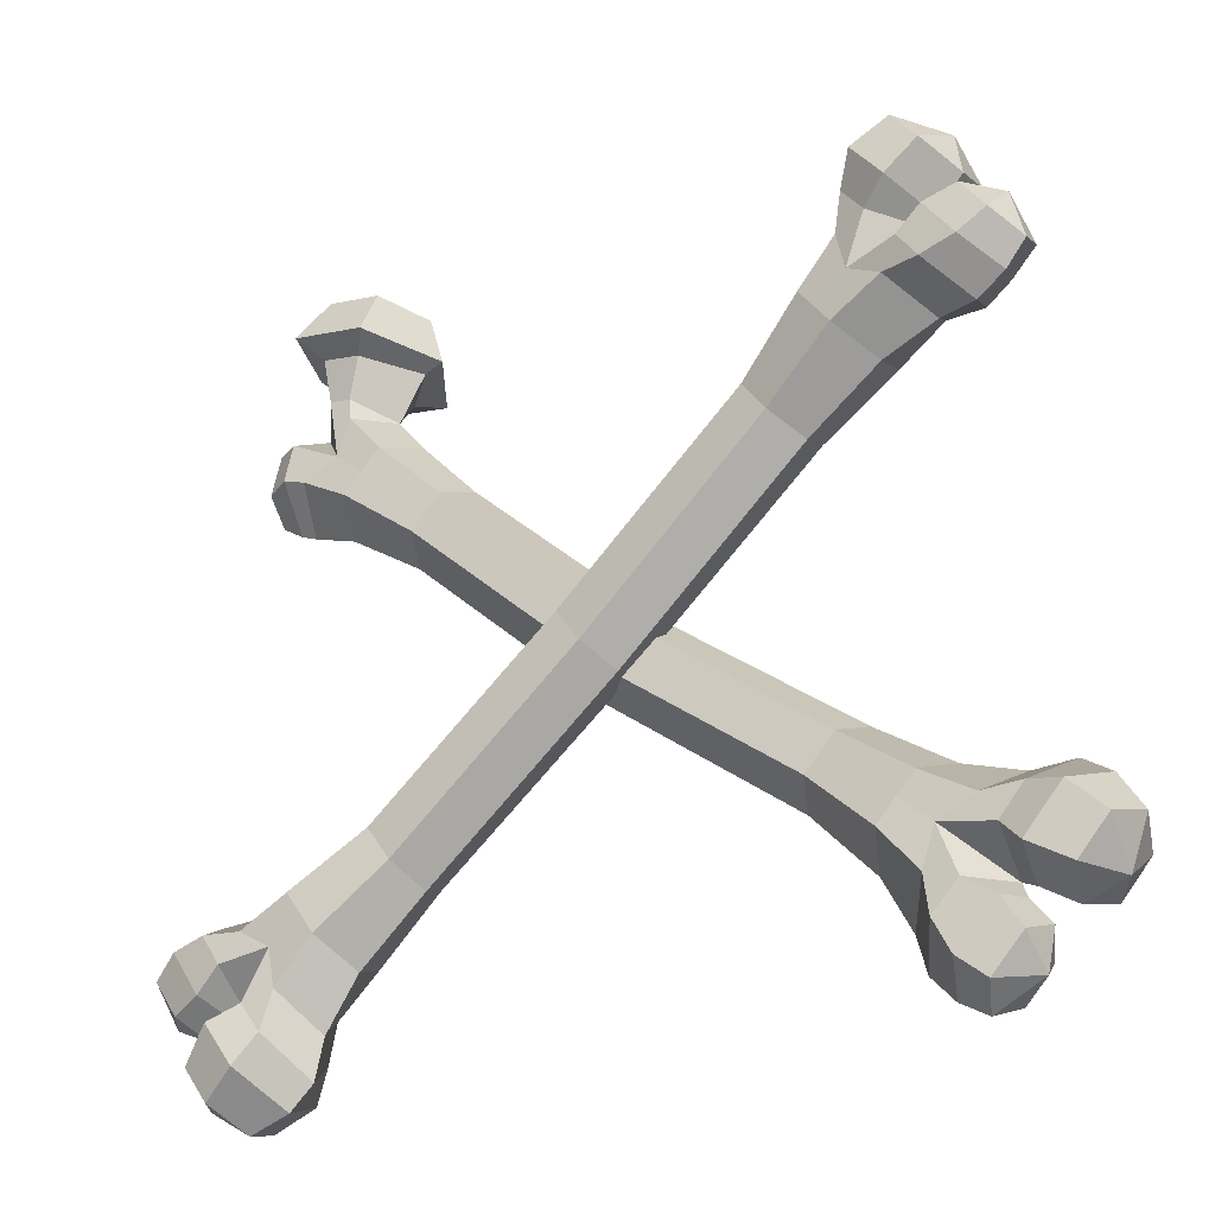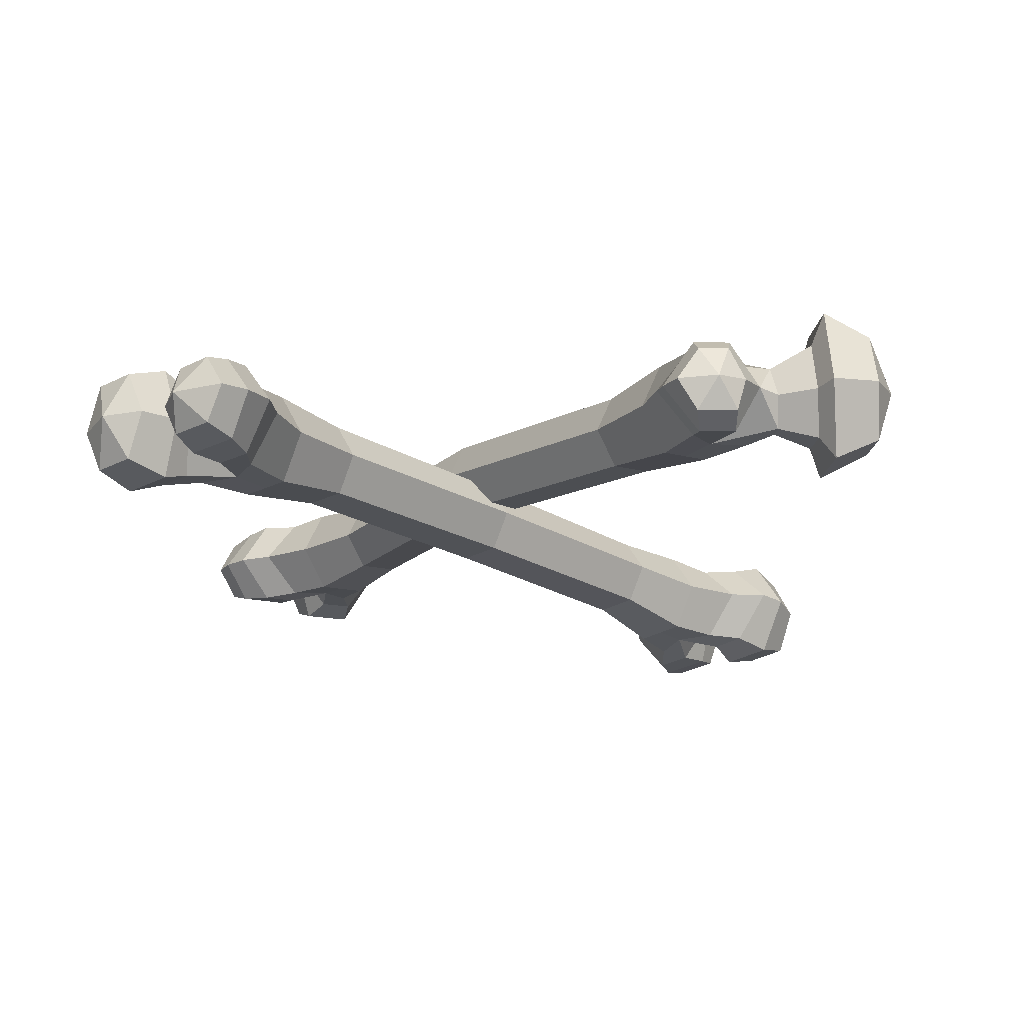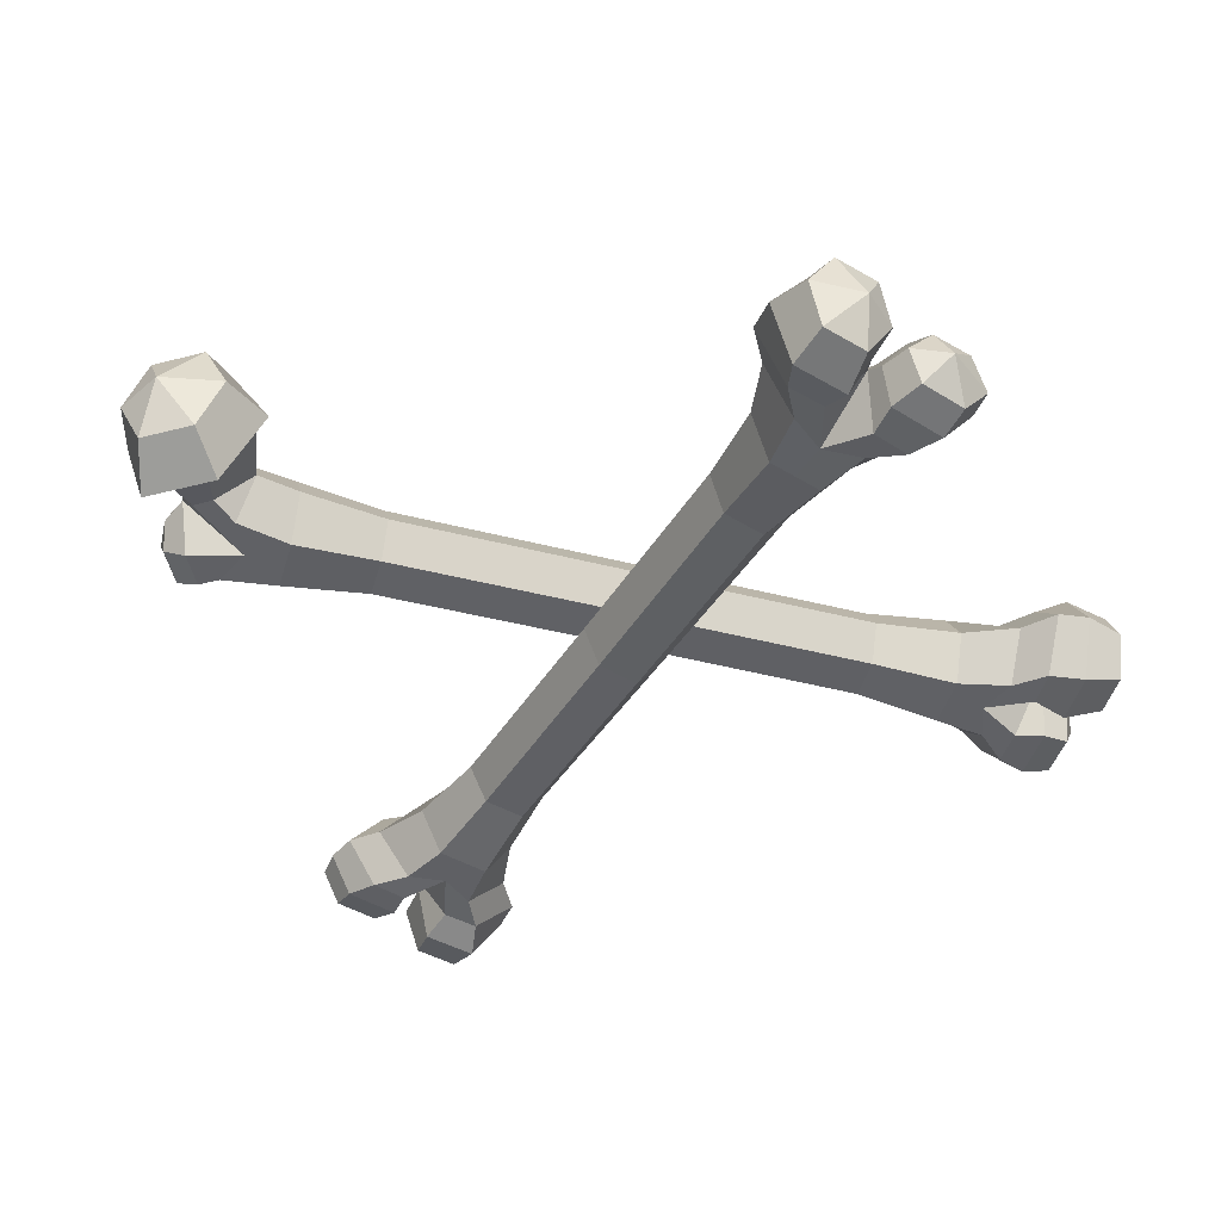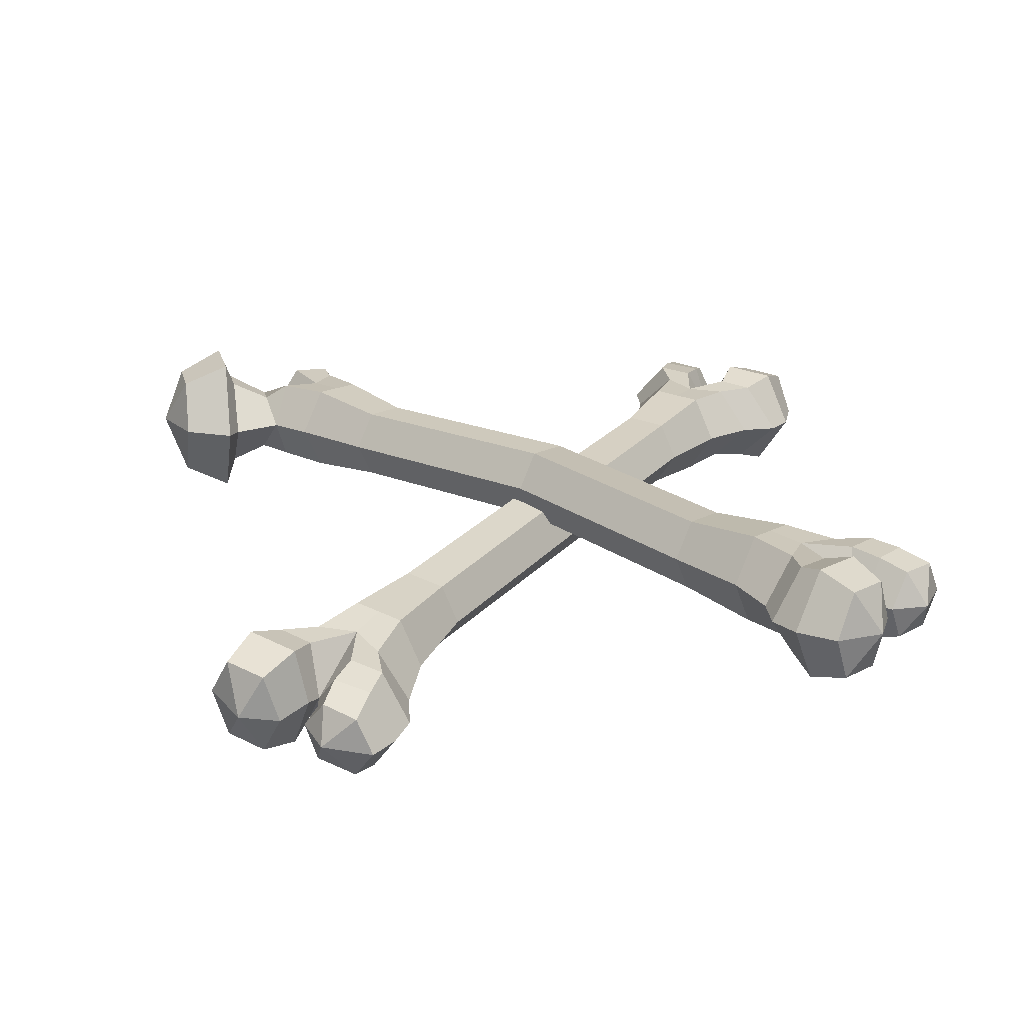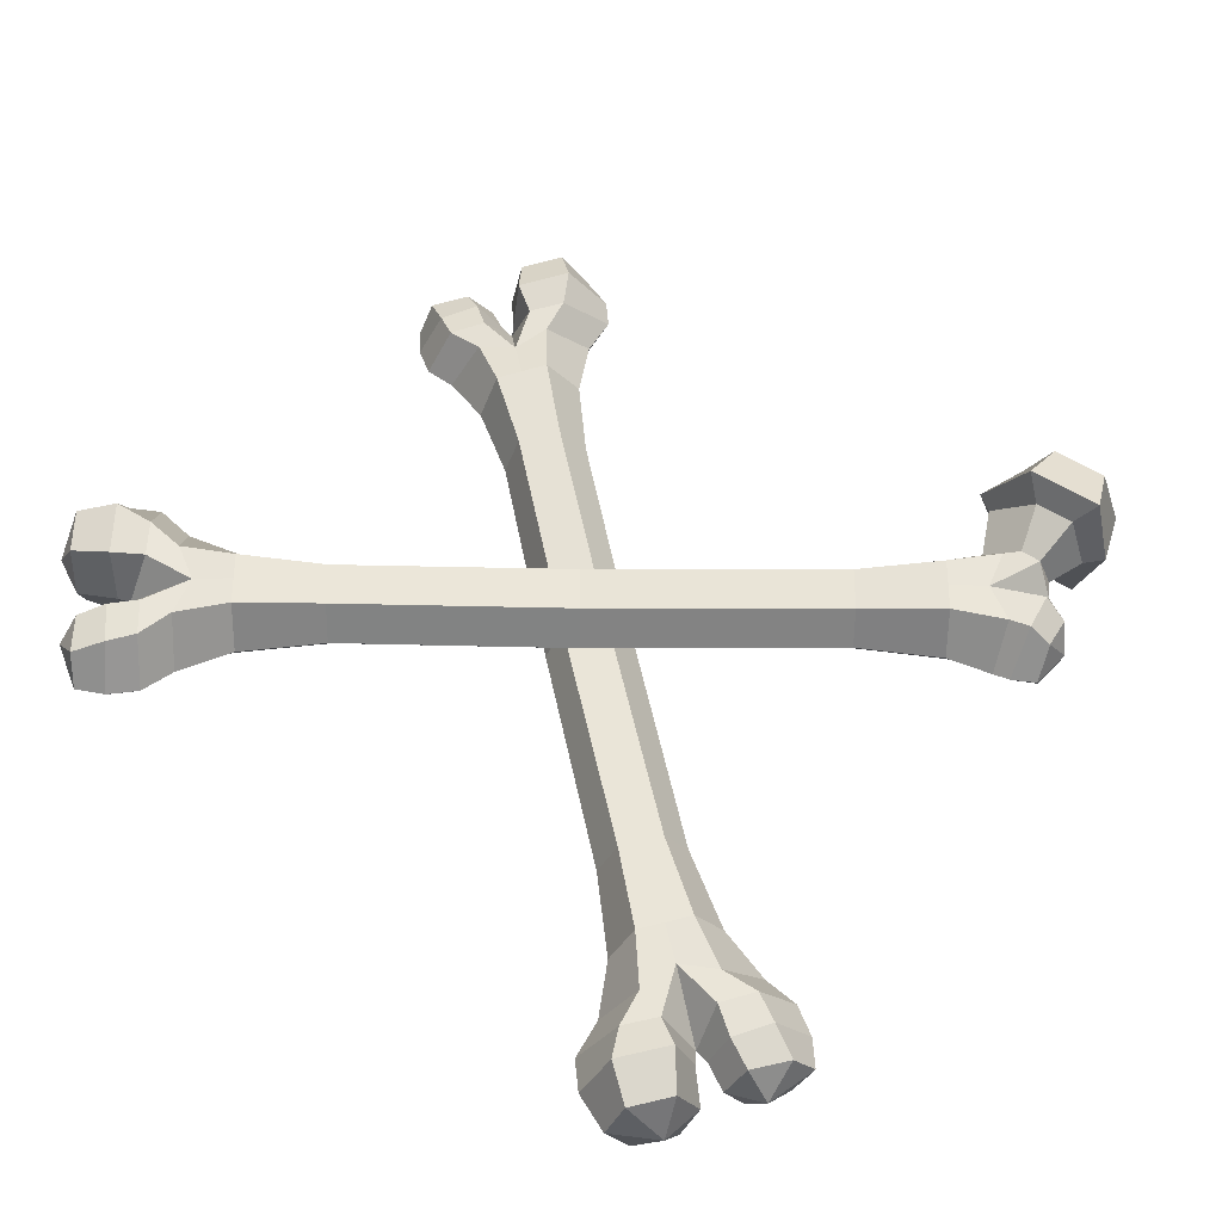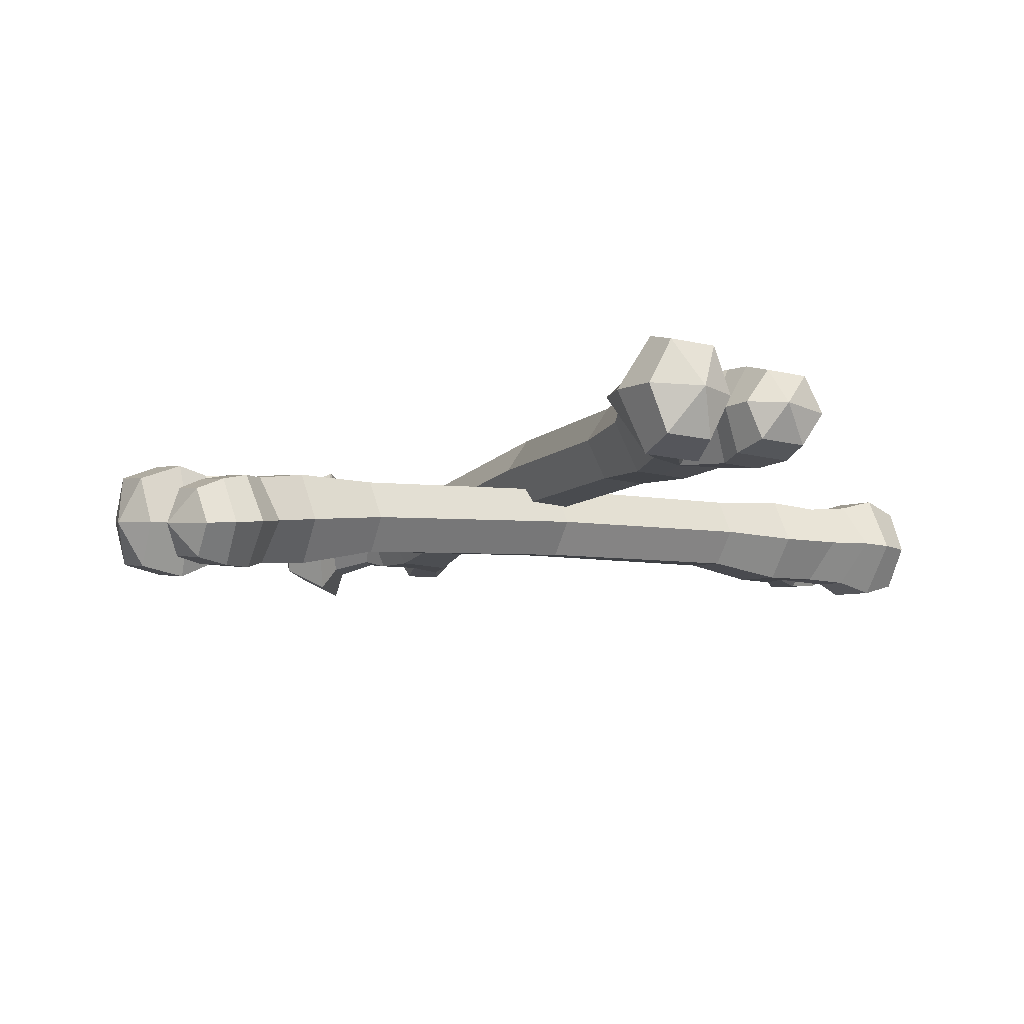
<metadata>
{"format":"obj","ext":"obj","renderer":"f3d","projection":"perspective","resolution":1024,"background":"white","views":[{"elev":-27.1,"azim":-148.2,"up":"+Y"},{"elev":-17.6,"azim":94.0,"up":"+Z"},{"elev":-44.5,"azim":-157.0,"up":"+Z"},{"elev":23.0,"azim":-96.1,"up":"+Z"},{"elev":55.5,"azim":40.4,"up":"+Z"},{"elev":-9.2,"azim":-72.8,"up":"+Z"}]}
</metadata>
<code>
v -1.952 -1.851 5.564
v -3.101 -0.5427 2.939
v -2.219 -1.636 0.1195
v -20.95 -16.35 5.623
v -22.38 -14.72 2.352
v -21.28 -16.09 -1.161
v -24.49 -18.39 5.538
v -26.5 -16.08 2.501
v -24.8 -18.14 -0.8913
v -29.7 -19.14 6.737
v -31.42 -17.18 2.698
v -30.11 -18.81 -1.631
v -31.94 -21.1 5.883
v -29.06 -24.58 2.29
v -33.07 -19.82 2.675
v -32.26 -20.84 -0.7199
v -0.9371 -3.052 5.467
v -19.68 -17.85 5.501
v -21.89 -19.7 5.358
v -27.17 -22.26 6.489
v -29.87 -23.63 5.681
v -1.204 -2.836 0.02213
v -20.02 -17.58 -1.282
v -22.2 -19.45 -1.071
v -27.58 -21.93 -1.879
v -30.19 -23.37 -0.9212
v -26.56 -23.01 2.229
v -25.68 -22.65 2.2
v -27.29 -18.38 5.884
v -25.62 -20.49 5.718
v -25.96 -20.22 -1.125
v -27.63 -18.11 -0.9593
v -29.43 -15.91 2.651
v -31.88 -23.43 2.473
v 0.07774 -4.252 5.37
v 0.9592 -5.345 2.55
v -0.1894 -4.037 -0.07517
v -18.42 -19.35 5.38
v -17.32 -20.71 1.867
v -18.75 -19.08 -1.403
v -21.03 -22.49 5.206
v -19.34 -24.55 1.814
v -21.35 -22.23 -1.223
v -22.84 -27.02 5.071
v -21.65 -28.88 1.76
v -22.91 -27.3 -1.285
v -24.41 -28.94 4.391
v -27.44 -25.39 2.18
v -23.56 -30 1.808
v -24.65 -28.75 -0.5888
v -24.94 -24.92 5.248
v -26.23 -26.68 4.587
v -25.57 -24.29 -1.036
v -26.8 -26.29 -0.3862
v -26.03 -23.6 2.182
v -21.46 -25.28 5.325
v -23.27 -23.27 5.493
v -23.61 -23 -1.35
v -21.8 -25 -1.518
v -20.04 -27.11 1.747
v -26.92 -28.22 2.043
v -14.84 -13.69 4.756
v -13.82 -14.89 4.659
v -12.94 -15.99 1.839
v -14.09 -14.68 -0.786
v -15.11 -13.48 -0.6887
v -16.12 -12.28 -0.5914
v -17 -11.18 2.228
v -15.85 -12.49 4.854
v 16.68 15.5 5.038
v 15.25 17.13 1.767
v 16.35 15.77 -1.746
v 19.27 18.66 4.857
v 17.28 19.68 1.768
v 18.96 18.91 -1.571
v 17.49 23.95 7.535
v 14.1 23.78 2.087
v 16.94 24.39 -3.636
v 17.28 27.61 6.084
v 22.73 28.5 1.85
v 15.27 27.53 2.178
v 16.89 27.92 -1.888
v 17.95 14.01 4.917
v 20.13 15.87 4.705
v 22.79 24.73 7.306
v 21.18 28.17 5.915
v 17.61 14.28 -1.867
v 19.81 16.13 -1.724
v 22.25 25.18 -3.865
v 20.79 28.48 -2.057
v 24.15 25.12 1.647
v 22.98 19.8 1.494
v 18.76 23.35 5.376
v 21.55 23.8 5.257
v 21.2 24.08 -1.905
v 18.41 23.63 -1.786
v 15.41 23.09 1.935
v 19.29 29.77 2.069
v 19.21 12.51 4.795
v 20.31 11.15 1.282
v 18.88 12.78 -1.988
v 22.73 14.57 4.526
v 23.54 12.21 1.2
v 22.42 14.82 -1.903
v 25.8 15.3 3.56
v 26.27 13.71 1.106
v 25.78 15.11 -1.175
v 25.47 17.49 3.655
v 25.16 18.04 -1.028
v 25.06 18.68 1.361
v 24.23 14.98 4.677
v 23.7 17.63 4.807
v 23.37 17.9 -2.036
v 23.9 15.25 -2.167
v 24.7 12.66 1.127
v 26.48 16.71 1.213
v 13.03 9.905 4.323
v 14.05 8.704 4.226
v 14.93 7.611 1.406
v 13.78 8.92 -1.219
v 12.77 10.12 -1.122
v 11.75 11.32 -1.025
v 10.87 12.41 1.795
v 12.02 11.11 4.42
v 19.78 20.5 3.614
v 21.26 20.68 3.577
v 22.09 21.17 1.208
v 21.09 21.11 -1.1
v 19.56 20.93 -1.008
v 22.96 24.01 1.327
v 0.3396 -1.759 1.615
v 1.525 -0.3747 -0.9434
v 0.8524 -1.514 -3.794
v -18.72 13.62 0.5734
v -16.98 15.3 -2.513
v -17.56 13.87 -6.119
v -21.43 16.63 0.03526
v -19.17 19.04 -2.755
v -20.33 16.87 -6.307
v -23.42 21.58 0.8609
v -21.31 23.6 -2.955
v -21.98 21.89 -7.394
v -25.66 23.33 -0.3627
v -27.91 19.7 -4.248
v -24.2 24.65 -3.419
v -24.53 23.57 -6.876
v -0.5898 -3.021 1.469
v -19.89 12.06 0.3132
v -22.12 13.81 -0.1898
v -25.87 18.44 0.3183
v -27.64 20.76 -0.8024
v -0.07675 -2.776 -3.94
v -18.72 12.31 -6.379
v -21.02 14.04 -6.532
v -24.43 18.74 -7.937
v -26.51 21.01 -7.316
v -25.85 17.59 -3.969
v -25.31 16.81 -3.904
v -22.05 19.38 0.24
v -23.72 17.29 -0.1282
v -22.55 17.54 -6.879
v -20.88 19.63 -6.511
v -19.65 21.94 -2.73
v -27.41 22.7 -4.049
v -1.519 -4.283 1.323
v -2.192 -5.422 -1.528
v -1.006 -4.038 -4.086
v -21.05 10.5 0.05298
v -21.63 9.066 -3.553
v -19.89 10.75 -6.639
v -24.61 12.37 -0.6763
v -25.76 10.2 -4.229
v -23.51 12.61 -7.019
v -29.35 13.16 -1.516
v -30.43 11.53 -4.986
v -28.73 13.04 -7.848
v -31.45 14.26 -2.529
v -28.34 17.94 -4.385
v -31.92 13.15 -5.186
v -30.6 14.44 -7.442
v -27.8 15.66 -1.161
v -29.67 16.53 -2.119
v -26.41 16.29 -7.324
v -28.7 17.08 -7.015
v -26.3 16.95 -4.069
v -27.41 12.19 -0.9597
v -25.88 14.39 -0.6115
v -24.71 14.64 -7.362
v -26.24 12.45 -7.711
v -28.37 10.34 -4.678
v -30.94 16.82 -4.88
v -14.74 8.21 0.3825
v -15.67 6.959 0.1737
v -16.14 5.807 -2.721
v -14.74 7.159 -5.198
v -13.81 8.41 -4.989
v -12.87 9.662 -4.78
v -12.41 10.81 -1.886
v -13.81 9.462 0.5914
v 17.79 -19.38 2.535
v 16.7 -20.78 -0.9616
v 17.91 -19.02 -4.251
v 20.63 -22.31 2.25
v 18.99 -24.46 -1.118
v 20.74 -21.97 -4.182
v 22.55 -27.3 2.991
v 21.24 -28.97 -1.319
v 22.69 -26.86 -5.381
v 25.03 -28.91 2.061
v 27.87 -24.92 -0.9918
v 24.2 -29.95 -1.321
v 25.14 -28.56 -4.544
v 18.95 -17.79 2.639
v 21.28 -19.47 2.411
v 24.98 -24.1 3.202
v 26.99 -26.3 2.233
v 19.06 -17.43 -4.148
v 21.39 -19.13 -4.02
v 25.12 -23.65 -5.17
v 27.1 -25.95 -4.372
v 25.74 -22.86 -0.9185
v 25.18 -22.09 -0.8873
v 21.27 -25.06 2.322
v 22.93 -22.93 2.464
v 23.04 -22.57 -4.382
v 21.39 -24.7 -4.524
v 19.53 -27.35 -1.262
v 27.42 -27.93 -1.159
v 20.1 -16.21 2.743
v 21.31 -14.44 -0.5469
v 20.21 -15.85 -4.044
v 23.78 -17.98 2.533
v 25.52 -15.48 -0.5306
v 23.89 -17.63 -3.898
v 28.61 -18.65 2.536
v 30.28 -16.69 -0.5099
v 29.19 -17.95 -3.764
v 30.89 -19.64 1.841
v 28.27 -23.15 -0.8889
v 31.82 -18.28 -0.5701
v 30.97 -19.37 -3.141
v 27.08 -21.18 2.366
v 29.13 -21.95 1.706
v 26.89 -21.25 -3.978
v 29.1 -22.05 -3.315
v 26.19 -22.21 -0.8743
v 26.58 -17.75 2.801
v 25.07 -19.99 2.656
v 25.18 -19.62 -4.19
v 26.7 -17.39 -4.045
v 28.17 -15.55 -0.4892
v 30.89 -21.97 -0.7815
v 13.79 -14 2.081
v 14.71 -12.73 2.164
v 15.68 -11.32 -0.4764
v 14.8 -12.44 -3.283
v 13.88 -13.72 -3.367
v 12.95 -14.99 -3.45
v 11.98 -16.4 -0.8094
v 12.86 -15.28 1.998
f 1 2 68 69
f 2 3 67 68
f 3 22 66 67
f 4 5 8 7
f 5 6 9 8
f 6 23 24 9
f 7 8 33 29
f 8 9 32 33
f 9 24 31 32
f 10 11 15 13
f 11 12 16 15
f 12 25 26 16
f 17 1 69 62
f 19 18 4 7
f 30 19 7 29
f 21 20 10 13
f 19 30 28
f 28 31 24
f 21 14 27 20
f 25 27 14 26
f 20 30 29 10
f 28 30 20 27
f 31 28 27 25
f 32 31 25 12
f 33 32 12 11
f 29 33 11 10
f 13 15 34
f 15 16 34
f 14 21 34
f 21 13 34
f 16 26 34
f 26 14 34
f 35 63 64 36
f 36 64 65 37
f 37 65 66 22
f 38 41 42 39
f 39 42 43 40
f 40 43 24 23
f 41 56 60 42
f 42 60 59 43
f 43 59 58 24
f 44 47 49 45
f 45 49 50 46
f 46 50 54 53
f 17 62 63 35
f 19 41 38 18
f 57 56 41 19
f 52 47 44 51
f 19 28 57
f 28 24 58
f 52 51 55 48
f 53 54 48 55
f 51 44 56 57
f 28 55 51 57
f 58 53 55 28
f 59 46 53 58
f 60 45 46 59
f 56 44 45 60
f 47 61 49
f 49 61 50
f 48 61 52
f 52 61 47
f 50 61 54
f 54 61 48
f 62 18 38 63
f 64 63 38 39
f 65 64 39 40
f 66 65 40 23
f 67 66 23 6
f 68 67 6 5
f 69 68 5 4
f 62 69 4 18
f 1 124 123 2
f 2 123 122 3
f 3 122 121 22
f 70 73 74 71
f 71 74 75 72
f 72 75 88 87
f 74 125 93 97
f 74 97 96 129
f 128 129 96 95
f 76 79 81 77
f 77 81 82 78
f 78 82 90 89
f 17 117 124 1
f 84 73 70 83
f 94 93 125 126
f 86 79 76 85
f 86 85 91 80
f 89 90 80 91
f 85 76 93 94
f 94 130 91 85
f 95 89 91 130
f 96 78 89 95
f 97 77 78 96
f 93 76 77 97
f 79 98 81
f 81 98 82
f 80 98 86
f 86 98 79
f 82 98 90
f 90 98 80
f 35 36 119 118
f 36 37 120 119
f 37 22 121 120
f 99 100 103 102
f 100 101 104 103
f 101 87 88 104
f 102 103 115 111
f 103 104 114 115
f 104 88 113 114
f 17 35 118 117
f 84 83 99 102
f 112 84 102 111
f 84 112 92
f 92 113 88
f 110 108 116
f 109 110 116
f 108 112 111 105
f 92 112 108 110
f 113 92 110 109
f 114 113 109 107
f 115 114 107 106
f 111 115 106 105
f 106 116 105
f 107 116 106
f 105 116 108
f 109 116 107
f 117 118 99 83
f 119 100 99 118
f 120 101 100 119
f 121 87 101 120
f 122 72 87 121
f 123 71 72 122
f 124 70 71 123
f 117 83 70 124
f 73 125 74
f 126 125 73 84
f 84 92 126
f 92 127 126
f 128 127 92
f 92 88 128
f 75 129 128 88
f 74 129 75
f 126 127 130 94
f 95 130 127 128
f 131 132 198 199
f 132 133 197 198
f 133 152 196 197
f 134 135 138 137
f 135 136 139 138
f 136 153 154 139
f 137 138 163 159
f 138 139 162 163
f 139 154 161 162
f 140 141 145 143
f 141 142 146 145
f 142 155 156 146
f 147 131 199 192
f 149 148 134 137
f 160 149 137 159
f 151 150 140 143
f 149 160 158
f 158 161 154
f 151 144 157 150
f 155 157 144 156
f 150 160 159 140
f 158 160 150 157
f 161 158 157 155
f 162 161 155 142
f 163 162 142 141
f 159 163 141 140
f 143 145 164
f 145 146 164
f 144 151 164
f 151 143 164
f 146 156 164
f 156 144 164
f 165 193 194 166
f 166 194 195 167
f 167 195 196 152
f 168 171 172 169
f 169 172 173 170
f 170 173 154 153
f 171 186 190 172
f 172 190 189 173
f 173 189 188 154
f 174 177 179 175
f 175 179 180 176
f 176 180 184 183
f 147 192 193 165
f 149 171 168 148
f 187 186 171 149
f 182 177 174 181
f 149 158 187
f 158 154 188
f 182 181 185 178
f 183 184 178 185
f 181 174 186 187
f 158 185 181 187
f 188 183 185 158
f 189 176 183 188
f 190 175 176 189
f 186 174 175 190
f 177 191 179
f 179 191 180
f 178 191 182
f 182 191 177
f 180 191 184
f 184 191 178
f 192 148 168 193
f 194 193 168 169
f 195 194 169 170
f 196 195 170 153
f 197 196 153 136
f 198 197 136 135
f 199 198 135 134
f 192 199 134 148
f 165 166 259 260
f 166 167 258 259
f 167 152 257 258
f 200 201 204 203
f 201 202 205 204
f 202 217 218 205
f 203 204 227 223
f 204 205 226 227
f 205 218 225 226
f 206 207 211 209
f 207 208 212 211
f 208 219 220 212
f 147 165 260 253
f 214 213 200 203
f 224 214 203 223
f 216 215 206 209
f 214 224 222
f 222 225 218
f 216 210 221 215
f 219 221 210 220
f 215 224 223 206
f 222 224 215 221
f 225 222 221 219
f 226 225 219 208
f 227 226 208 207
f 223 227 207 206
f 209 211 228
f 211 212 228
f 210 216 228
f 216 209 228
f 212 220 228
f 220 210 228
f 131 254 255 132
f 132 255 256 133
f 133 256 257 152
f 229 232 233 230
f 230 233 234 231
f 231 234 218 217
f 232 247 251 233
f 233 251 250 234
f 234 250 249 218
f 235 238 240 236
f 236 240 241 237
f 237 241 245 244
f 147 253 254 131
f 214 232 229 213
f 248 247 232 214
f 243 238 235 242
f 214 222 248
f 222 218 249
f 243 242 246 239
f 244 245 239 246
f 242 235 247 248
f 222 246 242 248
f 249 244 246 222
f 250 237 244 249
f 251 236 237 250
f 247 235 236 251
f 238 252 240
f 240 252 241
f 239 252 243
f 243 252 238
f 241 252 245
f 245 252 239
f 253 213 229 254
f 255 254 229 230
f 256 255 230 231
f 257 256 231 217
f 258 257 217 202
f 259 258 202 201
f 260 259 201 200
f 253 260 200 213

</code>
